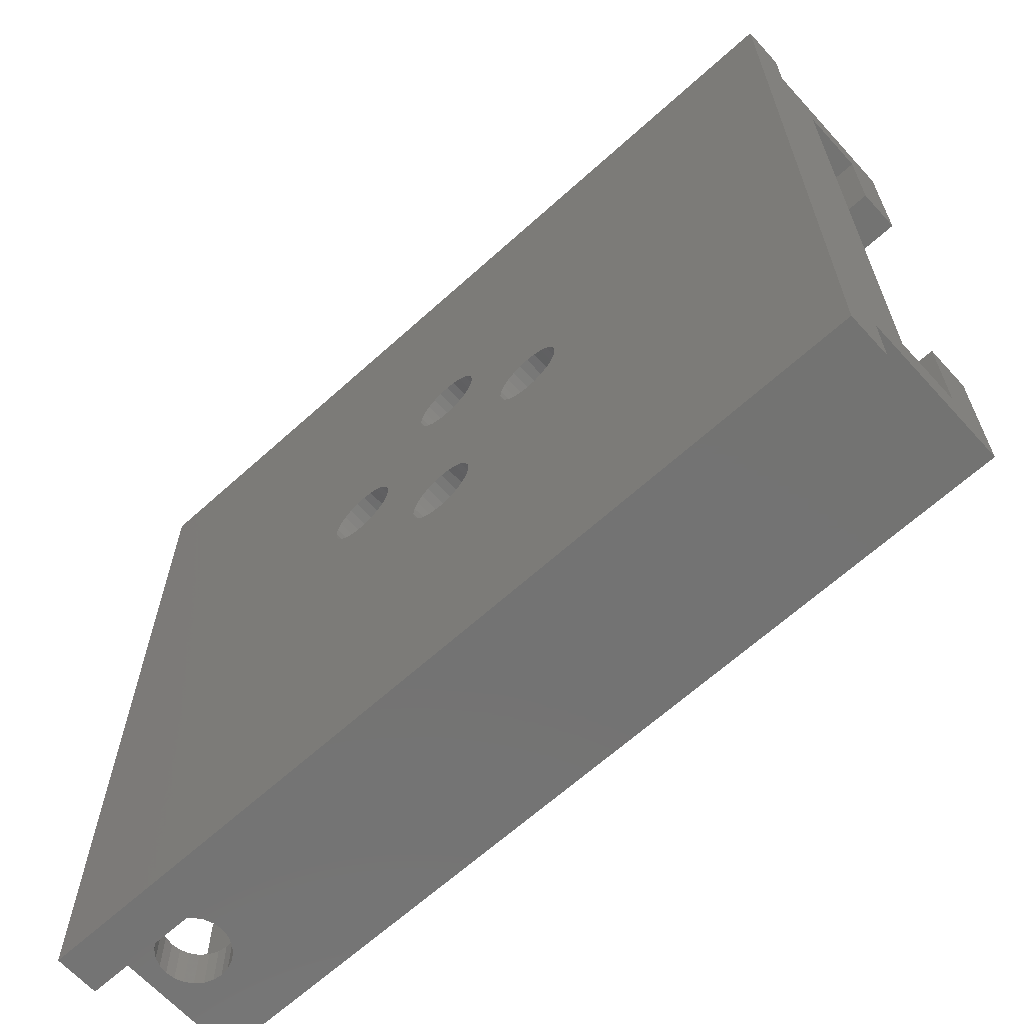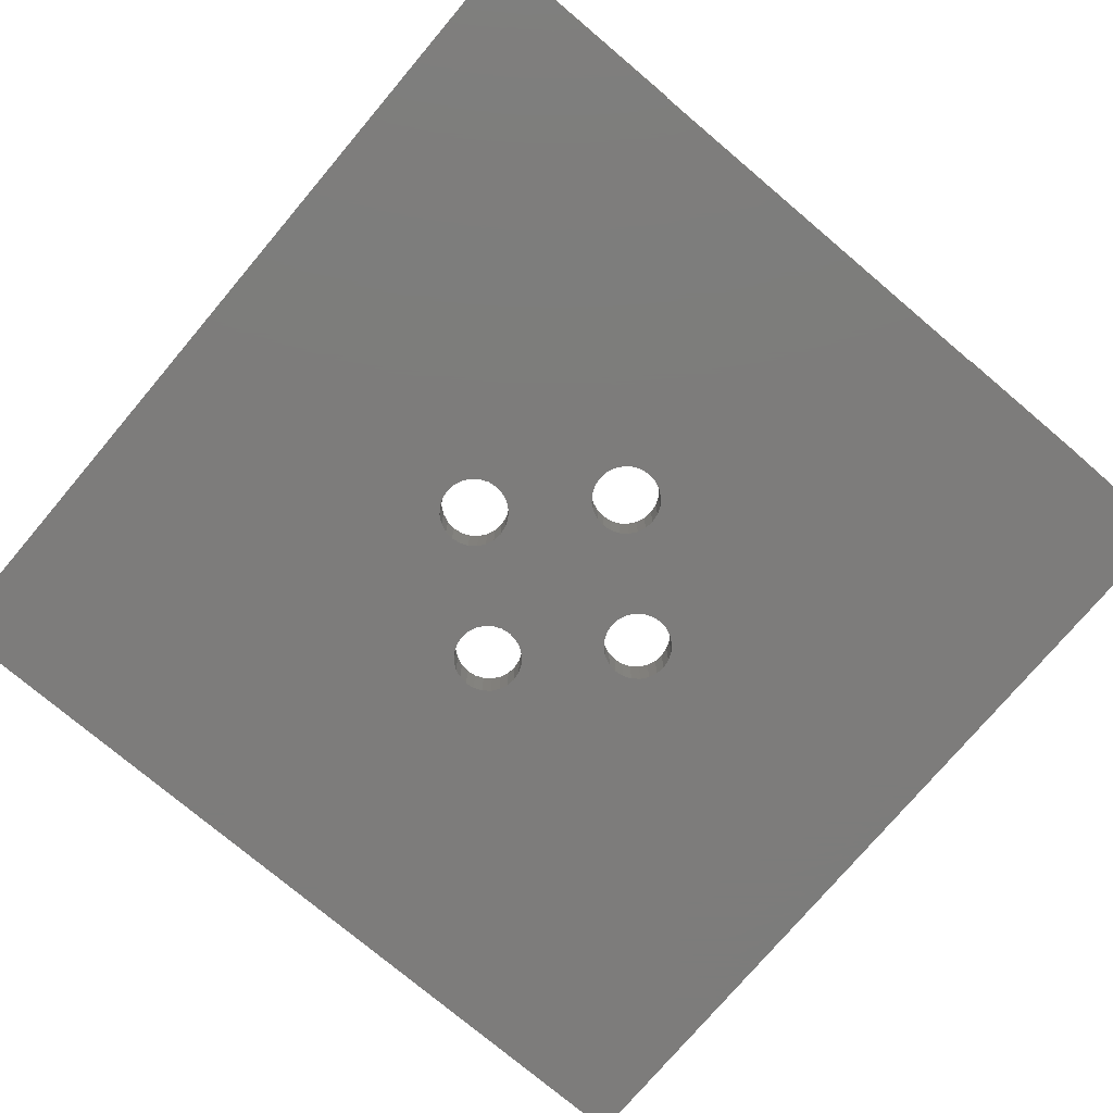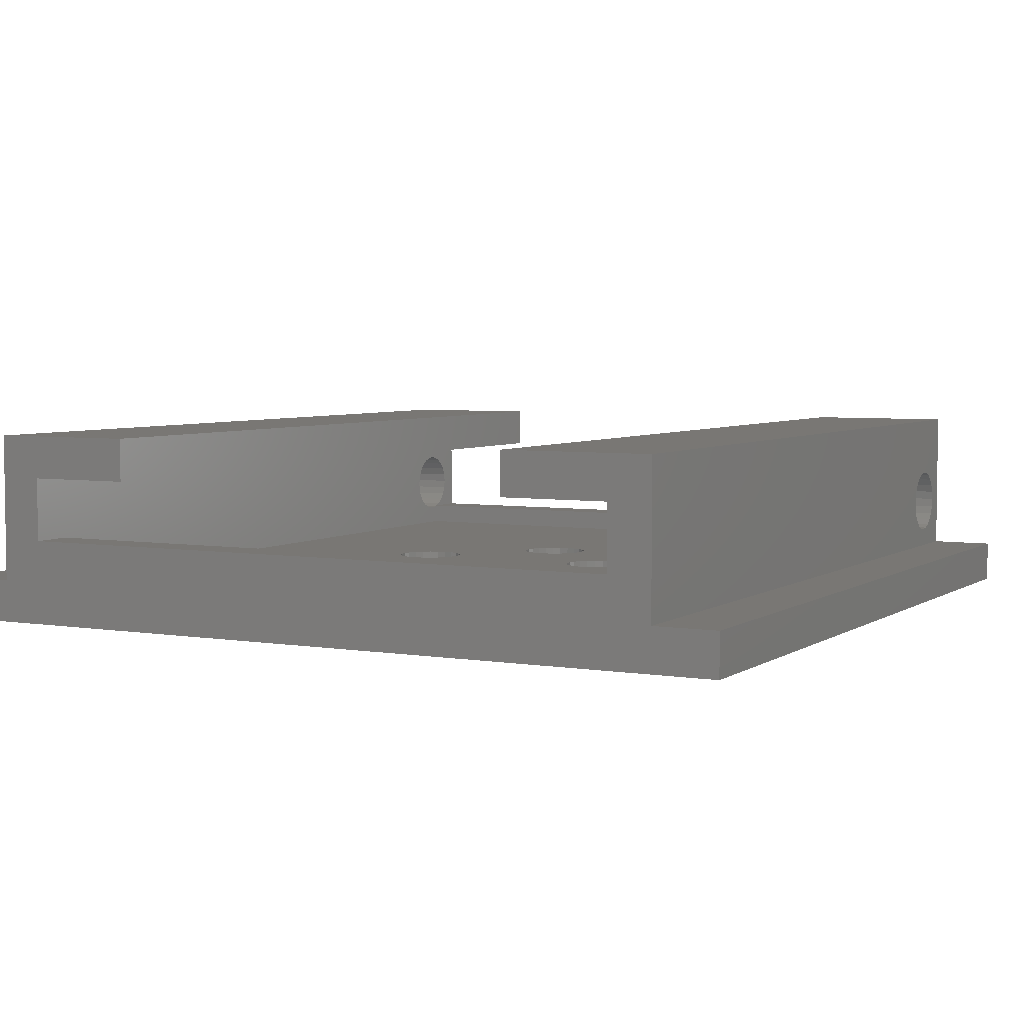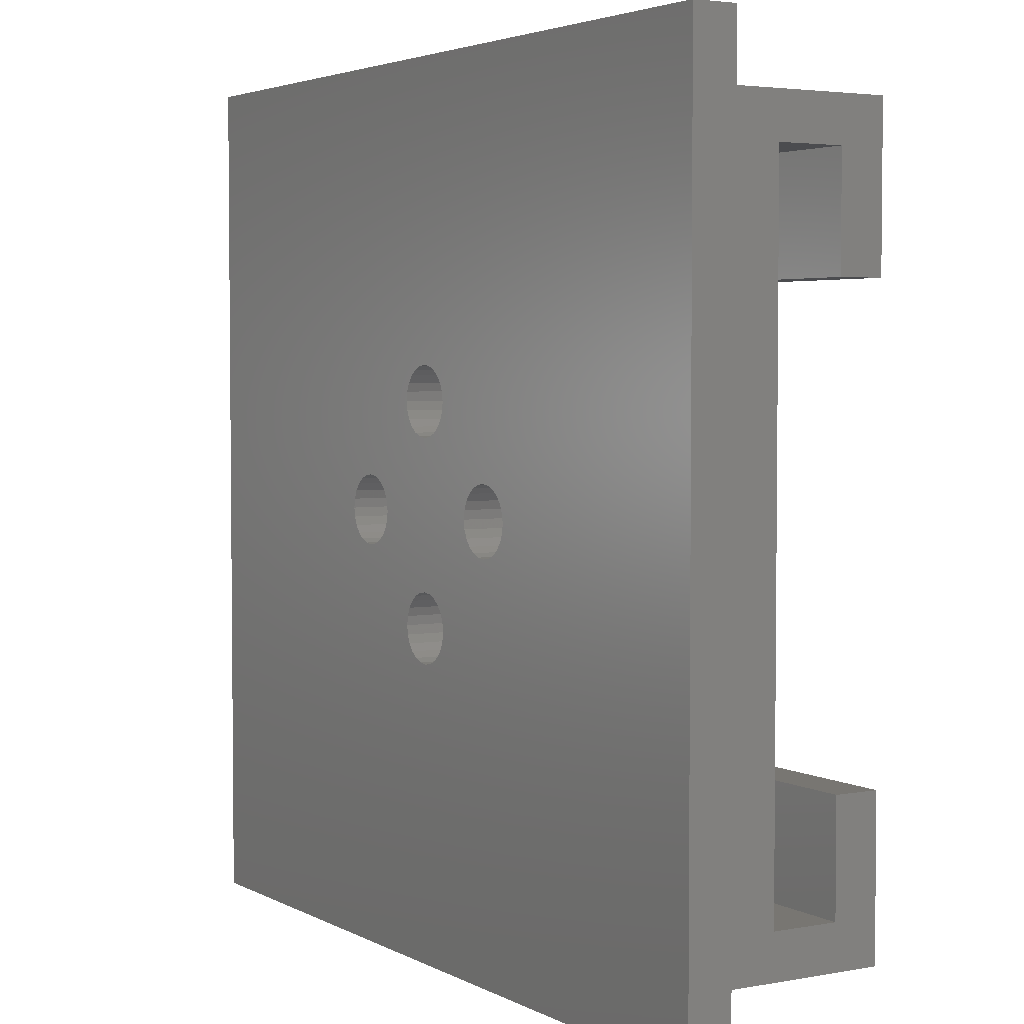
<metadata>
{"format":"stl","ext":"stl","renderer":"f3d","projection":"perspective","resolution":1024,"background":"white","views":[{"elev":-65.1,"azim":-137.7,"up":"+Y"},{"elev":-75.9,"azim":-130.2,"up":"+Z"},{"elev":4.8,"azim":-62.1,"up":"+Z"},{"elev":3.6,"azim":-121.5,"up":"+Y"}]}
</metadata>
<code>
# stl→obj: 328 verts, 676 faces
v 139.9 41.27 2
v 99.87 41.27 0
v 139.9 41.27 0
v 99.87 41.27 2
v 99.87 81.27 2
v 139.9 81.27 0
v 99.87 81.27 0
v 139.9 81.27 2
v 126 62.41 2
v 126.3 62.07 0
v 126.3 62.07 2
v 126 62.41 0
v 125.7 62.66 0
v 125.7 62.66 2
v 125.3 62.82 0
v 125.3 62.82 2
v 124.9 62.87 0
v 124.9 62.87 2
v 124.5 62.82 0
v 124.5 62.82 2
v 124.1 62.66 0
v 124.1 62.66 2
v 123.7 62.41 0
v 123.7 62.41 2
v 123.5 62.07 2
v 123.5 62.07 0
v 123.3 61.69 2
v 123.3 61.69 0
v 123.3 61.27 2
v 123.3 61.27 0
v 123.3 60.86 2
v 123.3 60.86 0
v 123.5 60.47 2
v 123.5 60.47 0
v 123.7 60.14 2
v 123.7 60.14 0
v 124.1 59.89 0
v 124.1 59.89 2
v 124.5 59.73 0
v 124.5 59.73 2
v 124.9 59.67 0
v 124.9 59.67 2
v 125.3 59.73 0
v 125.3 59.73 2
v 113.5 62.07 0
v 113.7 62.41 0
v 118.7 67.41 0
v 119.1 67.66 0
v 113.3 61.69 0
v 113.3 61.27 0
v 114.1 62.66 0
v 114.5 62.82 0
v 114.9 62.87 0
v 118.5 67.07 0
v 115.3 62.82 0
v 115.7 62.66 0
v 116 62.41 0
v 116.3 62.07 0
v 118.3 66.69 0
v 116.4 61.69 0
v 116.5 61.27 0
v 118.3 66.27 0
v 119.5 67.82 0
v 119.9 67.87 0
v 120.3 67.82 0
v 120.7 67.66 0
v 121 67.41 0
v 121.3 67.07 0
v 121.4 66.69 0
v 121.5 66.27 0
v 121.5 56.27 0
v 126.4 61.69 0
v 126.5 61.27 0
v 119.1 54.89 0
v 118.7 55.14 0
v 113.7 60.14 0
v 113.5 60.47 0
v 113.3 60.86 0
v 114.1 59.89 0
v 114.5 59.73 0
v 114.9 59.67 0
v 118.5 55.47 0
v 115.3 59.73 0
v 115.7 59.89 0
v 116 60.14 0
v 116.3 60.47 0
v 118.3 55.86 0
v 116.4 60.86 0
v 118.3 56.27 0
v 119.5 54.73 0
v 119.9 54.67 0
v 120.3 54.73 0
v 120.7 54.89 0
v 121 55.14 0
v 121.3 55.47 0
v 121.4 55.86 0
v 125.7 59.89 0
v 126 60.14 0
v 126.3 60.47 0
v 126.4 60.86 0
v 118.3 65.86 0
v 118.3 56.69 0
v 118.5 65.47 0
v 118.5 57.07 0
v 118.7 65.14 0
v 118.7 57.41 0
v 119.1 64.89 0
v 119.1 57.66 0
v 119.5 64.73 0
v 119.5 57.82 0
v 119.9 64.67 0
v 119.9 57.87 0
v 120.3 64.73 0
v 120.3 57.82 0
v 120.7 64.89 0
v 120.7 57.66 0
v 121 65.14 0
v 121 57.41 0
v 121.3 65.47 0
v 121.3 57.07 0
v 121.4 65.86 0
v 121.4 56.69 0
v 139.9 44.27 2
v 139.9 46.27 2.99
v 139.9 44.27 9
v 139.9 76.27 2.99
v 139.9 78.27 2
v 139.9 76.27 7
v 139.9 71.28 9
v 139.9 71.28 7
v 139.9 78.27 9
v 139.9 46.27 7
v 139.9 51.27 9
v 139.9 51.27 7
v 138.2 76.27 3.114
v 137.9 76.27 2.99
v 138.5 76.27 3.369
v 138.8 76.27 3.7
v 138.9 76.27 4.086
v 139 76.27 4.5
v 138.9 76.27 4.914
v 138.8 76.27 5.3
v 138.5 76.27 5.631
v 138.2 76.27 5.886
v 137.8 76.27 6.045
v 137.4 76.27 6.1
v 137.4 76.27 2.9
v 101.9 76.27 4
v 101.9 76.27 2
v 137 76.27 2.955
v 136.6 76.27 3.114
v 136.2 76.27 3.369
v 136 76.27 3.7
v 135.8 76.27 4.086
v 99.87 76.27 4
v 99.87 76.27 7
v 135.8 76.27 4.5
v 135.8 76.27 4.914
v 136 76.27 5.3
v 136.2 76.27 5.631
v 136.6 76.27 5.886
v 137 76.27 6.045
v 137.9 76.27 2
v 137.8 76.27 2.955
v 101.9 46.27 4
v 99.87 46.27 4
v 101.9 46.27 2
v 137 46.27 6.045
v 136.6 44.27 5.886
v 136.6 46.27 5.886
v 137 44.27 6.045
v 136.2 44.27 5.631
v 136.2 46.27 5.631
v 136 46.27 5.3
v 136 44.27 5.3
v 135.8 46.27 4.914
v 135.8 44.27 4.914
v 135.8 46.27 4.5
v 135.8 44.27 4.5
v 135.8 46.27 4.086
v 135.8 44.27 4.086
v 136 46.27 3.7
v 136 44.27 3.7
v 136.2 46.27 3.369
v 136.2 44.27 3.369
v 136.6 44.27 3.114
v 136.6 46.27 3.114
v 137 44.27 2.955
v 137 46.27 2.955
v 137.4 44.27 2.9
v 137.4 46.27 2.9
v 137.8 44.27 2.955
v 137.8 46.27 2.955
v 138.2 44.27 3.114
v 137.9 46.27 2.99
v 138.2 46.27 3.114
v 138.5 44.27 3.369
v 138.5 46.27 3.369
v 138.8 46.27 3.7
v 138.8 44.27 3.7
v 138.9 46.27 4.086
v 138.9 44.27 4.086
v 139 46.27 4.5
v 139 44.27 4.5
v 138.9 46.27 4.914
v 138.9 44.27 4.914
v 138.8 46.27 5.3
v 138.8 44.27 5.3
v 138.5 46.27 5.631
v 138.5 44.27 5.631
v 138.2 44.27 5.886
v 138.2 46.27 5.886
v 137.8 44.27 6.045
v 137.8 46.27 6.045
v 137.4 44.27 6.1
v 137.4 46.27 6.1
v 137.8 78.27 6.045
v 137.4 78.27 6.1
v 138.2 78.27 5.886
v 138.5 78.27 5.631
v 138.8 78.27 5.3
v 138.9 78.27 4.914
v 99.87 78.27 9
v 99.87 78.27 2
v 137 78.27 2.955
v 137.4 78.27 2.9
v 136.6 78.27 3.114
v 136.2 78.27 3.369
v 136 78.27 3.7
v 135.8 78.27 4.086
v 135.8 78.27 4.5
v 135.8 78.27 4.914
v 136 78.27 5.3
v 136.2 78.27 5.631
v 136.6 78.27 5.886
v 137 78.27 6.045
v 138.9 78.27 4.086
v 138.8 78.27 3.7
v 138.5 78.27 3.369
v 138.2 78.27 3.114
v 137.8 78.27 2.955
v 139 78.27 4.5
v 99.87 46.27 7
v 99.87 51.27 7
v 99.87 71.28 7
v 99.87 51.27 9
v 99.87 44.27 9
v 99.87 71.28 9
v 99.87 44.27 2
v 137.9 46.27 2
v 121 57.41 2
v 120.7 57.66 2
v 120.3 57.82 2
v 119.9 57.87 2
v 119.5 57.82 2
v 119.1 57.66 2
v 118.7 57.41 2
v 118.5 57.07 2
v 118.3 56.69 2
v 118.3 56.27 2
v 113.3 61.69 2
v 113.5 62.07 2
v 113.3 61.27 2
v 113.3 60.86 2
v 113.5 60.47 2
v 113.7 60.14 2
v 114.1 59.89 2
v 114.5 59.73 2
v 114.9 59.67 2
v 115.3 59.73 2
v 115.7 59.89 2
v 116 60.14 2
v 116.3 60.47 2
v 116.4 60.86 2
v 116.5 61.27 2
v 116.4 61.69 2
v 116.3 62.07 2
v 116 62.41 2
v 115.7 62.66 2
v 115.3 62.82 2
v 114.9 62.87 2
v 114.5 62.82 2
v 114.1 62.66 2
v 113.7 62.41 2
v 125.7 59.89 2
v 126 60.14 2
v 126.3 60.47 2
v 126.4 60.86 2
v 126.5 61.27 2
v 126.4 61.69 2
v 119.9 64.67 2
v 120.3 64.73 2
v 120.7 64.89 2
v 121 65.14 2
v 121.3 65.47 2
v 121.4 65.86 2
v 121.5 66.27 2
v 121.4 66.69 2
v 121.3 67.07 2
v 121 67.41 2
v 120.7 67.66 2
v 120.3 67.82 2
v 119.9 67.87 2
v 119.5 67.82 2
v 119.1 67.66 2
v 118.7 67.41 2
v 118.5 67.07 2
v 118.3 66.69 2
v 118.3 66.27 2
v 118.3 65.86 2
v 118.5 65.47 2
v 118.7 65.14 2
v 119.1 64.89 2
v 119.5 64.73 2
v 118.3 55.86 2
v 118.5 55.47 2
v 118.7 55.14 2
v 119.1 54.89 2
v 119.5 54.73 2
v 119.9 54.67 2
v 120.3 54.73 2
v 120.7 54.89 2
v 121 55.14 2
v 121.3 55.47 2
v 121.4 55.86 2
v 121.5 56.27 2
v 121.4 56.69 2
v 121.3 57.07 2
f 1 2 3
f 2 1 4
f 5 6 7
f 6 5 8
f 9 10 11
f 10 9 12
f 9 13 12
f 13 9 14
f 14 15 13
f 15 14 16
f 16 17 15
f 17 16 18
f 18 19 17
f 19 18 20
f 20 21 19
f 21 20 22
f 22 23 21
f 23 22 24
f 23 25 26
f 25 23 24
f 26 27 28
f 27 26 25
f 28 29 30
f 29 28 27
f 30 31 32
f 31 30 29
f 32 33 34
f 33 32 31
f 34 35 36
f 35 34 33
f 35 37 36
f 37 35 38
f 38 39 37
f 39 38 40
f 40 41 39
f 41 40 42
f 42 43 41
f 43 42 44
f 7 45 2
f 45 7 46
f 46 7 47
f 47 7 48
f 48 7 6
f 2 45 49
f 2 49 50
f 46 47 51
f 51 47 52
f 52 47 53
f 53 47 54
f 53 54 55
f 55 54 56
f 56 54 57
f 57 54 58
f 58 54 59
f 58 59 60
f 60 59 61
f 61 59 62
f 48 6 63
f 63 6 64
f 64 6 65
f 65 6 66
f 66 6 67
f 67 6 68
f 68 6 69
f 69 6 70
f 70 6 23
f 70 23 26
f 70 26 28
f 70 28 71
f 71 28 30
f 23 6 21
f 21 6 19
f 19 6 17
f 17 6 15
f 15 6 13
f 13 6 12
f 12 6 10
f 10 6 72
f 72 6 73
f 2 74 3
f 74 2 75
f 75 2 76
f 76 2 77
f 77 2 78
f 78 2 50
f 75 76 79
f 75 79 80
f 75 80 81
f 75 81 82
f 82 81 83
f 82 83 84
f 82 84 85
f 82 85 86
f 82 86 87
f 87 86 88
f 87 88 61
f 87 61 89
f 89 61 62
f 3 74 90
f 3 90 91
f 3 91 92
f 3 92 93
f 3 93 94
f 3 94 95
f 3 95 96
f 3 96 71
f 3 71 36
f 36 71 34
f 34 71 32
f 32 71 30
f 3 36 37
f 3 37 39
f 3 39 41
f 3 41 43
f 3 43 97
f 3 97 98
f 3 98 99
f 3 99 100
f 3 100 73
f 3 73 6
f 101 89 62
f 89 101 102
f 102 101 103
f 102 103 104
f 104 103 105
f 104 105 106
f 106 105 107
f 106 107 108
f 108 107 109
f 108 109 110
f 110 109 111
f 110 111 112
f 112 111 113
f 112 113 114
f 114 113 115
f 114 115 116
f 116 115 117
f 116 117 118
f 118 117 119
f 118 119 120
f 120 119 121
f 120 121 122
f 122 121 70
f 122 70 71
f 6 1 3
f 1 6 123
f 123 6 124
f 123 124 125
f 124 6 126
f 126 6 127
f 126 127 128
f 127 6 8
f 128 129 130
f 129 128 131
f 131 128 127
f 125 132 133
f 132 125 124
f 133 132 134
f 126 135 136
f 135 126 137
f 137 126 138
f 138 126 139
f 139 126 128
f 139 128 140
f 140 128 141
f 141 128 142
f 142 128 143
f 143 128 144
f 144 128 145
f 145 128 146
f 147 148 149
f 148 147 150
f 148 150 151
f 148 151 152
f 148 152 153
f 148 153 154
f 148 154 155
f 155 154 156
f 156 154 157
f 156 157 158
f 156 158 159
f 156 159 160
f 156 160 161
f 156 161 162
f 156 162 146
f 156 146 128
f 163 147 149
f 147 163 164
f 164 163 136
f 165 155 166
f 155 165 148
f 149 165 167
f 165 149 148
f 168 169 170
f 169 168 171
f 170 172 173
f 172 170 169
f 174 172 175
f 172 174 173
f 176 175 177
f 175 176 174
f 178 177 179
f 177 178 176
f 180 179 181
f 179 180 178
f 182 181 183
f 181 182 180
f 184 183 185
f 183 184 182
f 186 184 185
f 184 186 187
f 188 187 186
f 187 188 189
f 190 189 188
f 189 190 191
f 192 191 190
f 191 192 193
f 194 193 192
f 193 194 195
f 195 194 196
f 197 196 194
f 196 197 198
f 199 197 200
f 197 199 198
f 201 200 202
f 200 201 199
f 203 202 204
f 202 203 201
f 205 204 206
f 204 205 203
f 207 206 208
f 206 207 205
f 209 208 210
f 208 209 207
f 209 211 212
f 211 209 210
f 212 213 214
f 213 212 211
f 214 215 216
f 215 214 213
f 216 171 168
f 171 216 215
f 217 146 218
f 146 217 145
f 219 145 217
f 145 219 144
f 220 144 219
f 144 220 143
f 220 142 143
f 142 220 221
f 221 141 142
f 141 221 222
f 223 127 224
f 127 223 225
f 127 225 226
f 225 223 227
f 227 223 228
f 228 223 229
f 229 223 230
f 230 223 231
f 231 223 232
f 232 223 233
f 233 223 234
f 234 223 235
f 235 223 236
f 236 223 218
f 127 237 131
f 237 127 238
f 238 127 239
f 239 127 240
f 240 127 241
f 241 127 226
f 131 237 242
f 131 242 222
f 131 222 221
f 131 221 220
f 131 220 219
f 131 219 217
f 131 217 218
f 131 218 223
f 134 243 244
f 243 134 132
f 128 245 156
f 245 128 130
f 125 246 247
f 246 125 133
f 129 223 248
f 223 129 131
f 246 134 244
f 134 246 133
f 247 243 249
f 243 247 246
f 243 246 244
f 223 245 248
f 245 223 156
f 156 223 155
f 249 2 4
f 2 249 7
f 7 249 166
f 166 249 243
f 7 166 224
f 224 166 155
f 224 155 223
f 7 224 5
f 243 165 166
f 165 243 180
f 180 243 178
f 178 243 176
f 176 243 174
f 174 243 173
f 173 243 170
f 170 243 168
f 168 243 216
f 196 124 195
f 124 196 198
f 124 198 199
f 124 199 201
f 124 201 132
f 132 201 203
f 132 203 205
f 132 205 207
f 132 207 209
f 132 209 212
f 132 212 214
f 132 214 216
f 132 216 243
f 165 250 167
f 250 165 191
f 191 165 189
f 189 165 187
f 187 165 184
f 184 165 182
f 182 165 180
f 250 193 195
f 193 250 191
f 129 245 130
f 245 129 248
f 251 116 118
f 116 251 252
f 252 114 116
f 114 252 253
f 253 112 114
f 112 253 254
f 254 110 112
f 110 254 255
f 255 108 110
f 108 255 256
f 256 106 108
f 106 256 257
f 106 258 104
f 258 106 257
f 104 259 102
f 259 104 258
f 102 260 89
f 260 102 259
f 45 261 49
f 261 45 262
f 49 263 50
f 263 49 261
f 50 264 78
f 264 50 263
f 78 265 77
f 265 78 264
f 77 266 76
f 266 77 265
f 266 79 76
f 79 266 267
f 267 80 79
f 80 267 268
f 268 81 80
f 81 268 269
f 269 83 81
f 83 269 270
f 270 84 83
f 84 270 271
f 271 85 84
f 85 271 272
f 273 85 272
f 85 273 86
f 274 86 273
f 86 274 88
f 275 88 274
f 88 275 61
f 276 61 275
f 61 276 60
f 277 60 276
f 60 277 58
f 278 58 277
f 58 278 57
f 278 56 57
f 56 278 279
f 279 55 56
f 55 279 280
f 280 53 55
f 53 280 281
f 281 52 53
f 52 281 282
f 282 51 52
f 51 282 283
f 283 46 51
f 46 283 284
f 46 262 45
f 262 46 284
f 1 249 4
f 249 1 123
f 127 5 224
f 5 127 8
f 123 190 249
f 190 123 192
f 192 123 194
f 194 123 197
f 197 123 200
f 200 123 202
f 202 123 125
f 202 125 204
f 204 125 206
f 206 125 208
f 208 125 210
f 210 125 211
f 211 125 213
f 213 125 215
f 249 188 247
f 188 249 190
f 247 188 186
f 247 186 185
f 247 185 183
f 247 183 181
f 247 181 179
f 247 179 177
f 247 177 175
f 247 175 172
f 247 172 169
f 247 169 171
f 247 171 215
f 247 215 125
f 44 97 43
f 97 44 285
f 285 98 97
f 98 285 286
f 287 98 286
f 98 287 99
f 288 99 287
f 99 288 100
f 289 100 288
f 100 289 73
f 290 73 289
f 73 290 72
f 11 72 290
f 72 11 10
f 291 113 111
f 113 291 292
f 292 115 113
f 115 292 293
f 293 117 115
f 117 293 294
f 295 117 294
f 117 295 119
f 296 119 295
f 119 296 121
f 297 121 296
f 121 297 70
f 298 70 297
f 70 298 69
f 299 69 298
f 69 299 68
f 300 68 299
f 68 300 67
f 300 66 67
f 66 300 301
f 301 65 66
f 65 301 302
f 302 64 65
f 64 302 303
f 303 63 64
f 63 303 304
f 304 48 63
f 48 304 305
f 305 47 48
f 47 305 306
f 47 307 54
f 307 47 306
f 54 308 59
f 308 54 307
f 59 309 62
f 309 59 308
f 62 310 101
f 310 62 309
f 101 311 103
f 311 101 310
f 103 312 105
f 312 103 311
f 312 107 105
f 107 312 313
f 313 109 107
f 109 313 314
f 314 111 109
f 111 314 291
f 89 315 87
f 315 89 260
f 87 316 82
f 316 87 315
f 82 317 75
f 317 82 316
f 317 74 75
f 74 317 318
f 318 90 74
f 90 318 319
f 319 91 90
f 91 319 320
f 320 92 91
f 92 320 321
f 321 93 92
f 93 321 322
f 322 94 93
f 94 322 323
f 324 94 323
f 94 324 95
f 325 95 324
f 95 325 96
f 326 96 325
f 96 326 71
f 327 71 326
f 71 327 122
f 328 122 327
f 122 328 120
f 251 120 328
f 120 251 118
f 167 265 149
f 265 167 266
f 266 167 317
f 317 167 318
f 318 167 250
f 149 265 264
f 149 264 263
f 266 317 267
f 267 317 268
f 268 317 269
f 269 317 316
f 269 316 270
f 270 316 271
f 271 316 272
f 272 316 273
f 273 316 315
f 273 315 274
f 274 315 275
f 275 315 260
f 318 250 319
f 319 250 320
f 320 250 321
f 321 250 322
f 322 250 323
f 323 250 324
f 324 250 325
f 325 250 326
f 326 250 35
f 326 35 33
f 326 33 31
f 326 31 297
f 297 31 29
f 35 250 38
f 38 250 40
f 40 250 42
f 42 250 44
f 44 250 285
f 285 250 286
f 286 250 287
f 287 250 288
f 288 250 289
f 149 305 163
f 305 149 306
f 306 149 284
f 284 149 262
f 262 149 261
f 261 149 263
f 306 284 283
f 306 283 282
f 306 282 281
f 306 281 307
f 307 281 280
f 307 280 279
f 307 279 278
f 307 278 277
f 307 277 308
f 308 277 276
f 308 276 275
f 308 275 309
f 309 275 260
f 163 305 304
f 163 304 303
f 163 303 302
f 163 302 301
f 163 301 300
f 163 300 299
f 163 299 298
f 163 298 297
f 163 297 24
f 24 297 25
f 25 297 27
f 27 297 29
f 163 24 22
f 163 22 20
f 163 20 18
f 163 18 16
f 163 16 14
f 163 14 9
f 163 9 11
f 163 11 290
f 163 290 289
f 163 289 250
f 259 309 260
f 309 259 310
f 310 259 258
f 310 258 311
f 311 258 257
f 311 257 312
f 312 257 256
f 312 256 313
f 313 256 255
f 313 255 314
f 314 255 254
f 314 254 291
f 291 254 253
f 291 253 292
f 292 253 252
f 292 252 293
f 293 252 251
f 293 251 294
f 294 251 328
f 294 328 295
f 295 328 327
f 295 327 296
f 296 327 326
f 296 326 297
f 222 140 141
f 140 222 242
f 242 139 140
f 139 242 237
f 237 138 139
f 138 237 238
f 238 137 138
f 137 238 239
f 137 240 135
f 240 137 239
f 136 241 164
f 241 136 240
f 240 136 135
f 164 226 147
f 226 164 241
f 147 225 150
f 225 147 226
f 150 227 151
f 227 150 225
f 151 228 152
f 228 151 227
f 228 153 152
f 153 228 229
f 229 154 153
f 154 229 230
f 230 157 154
f 157 230 231
f 231 158 157
f 158 231 232
f 232 159 158
f 159 232 233
f 233 160 159
f 160 233 234
f 235 160 234
f 160 235 161
f 236 161 235
f 161 236 162
f 218 162 236
f 162 218 146
f 124 136 195
f 136 124 126
f 136 250 195
f 250 136 163

</code>
